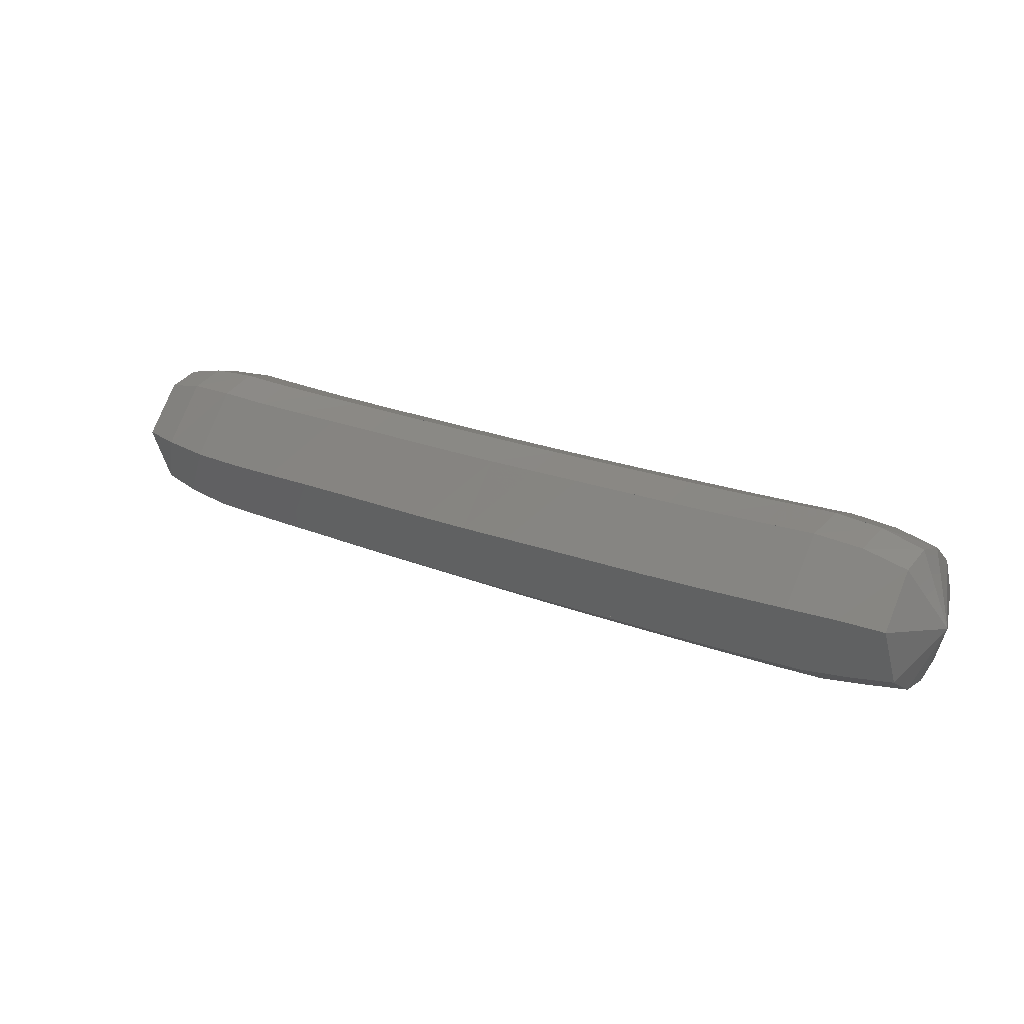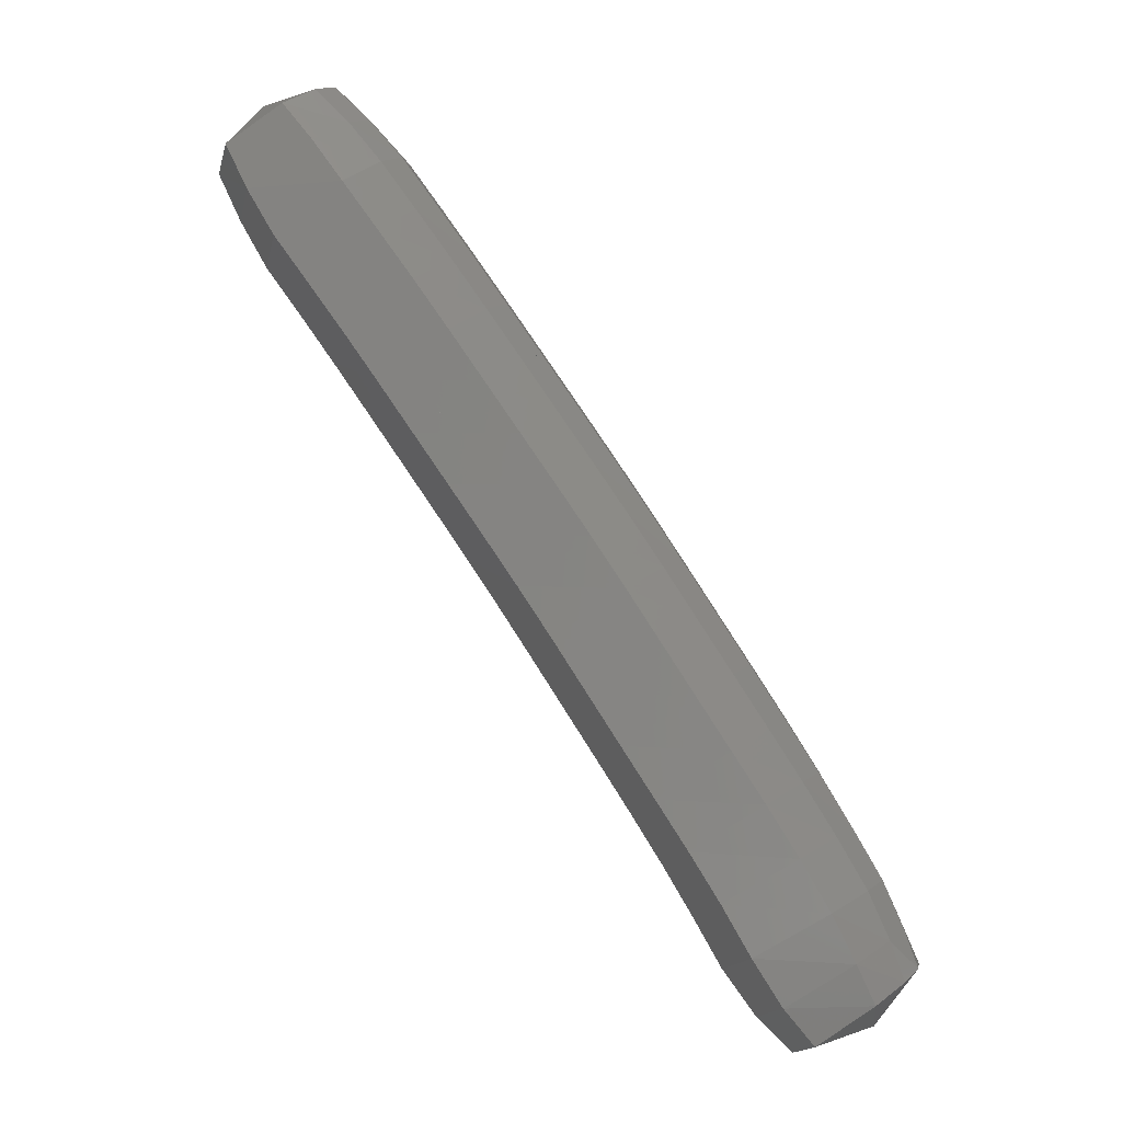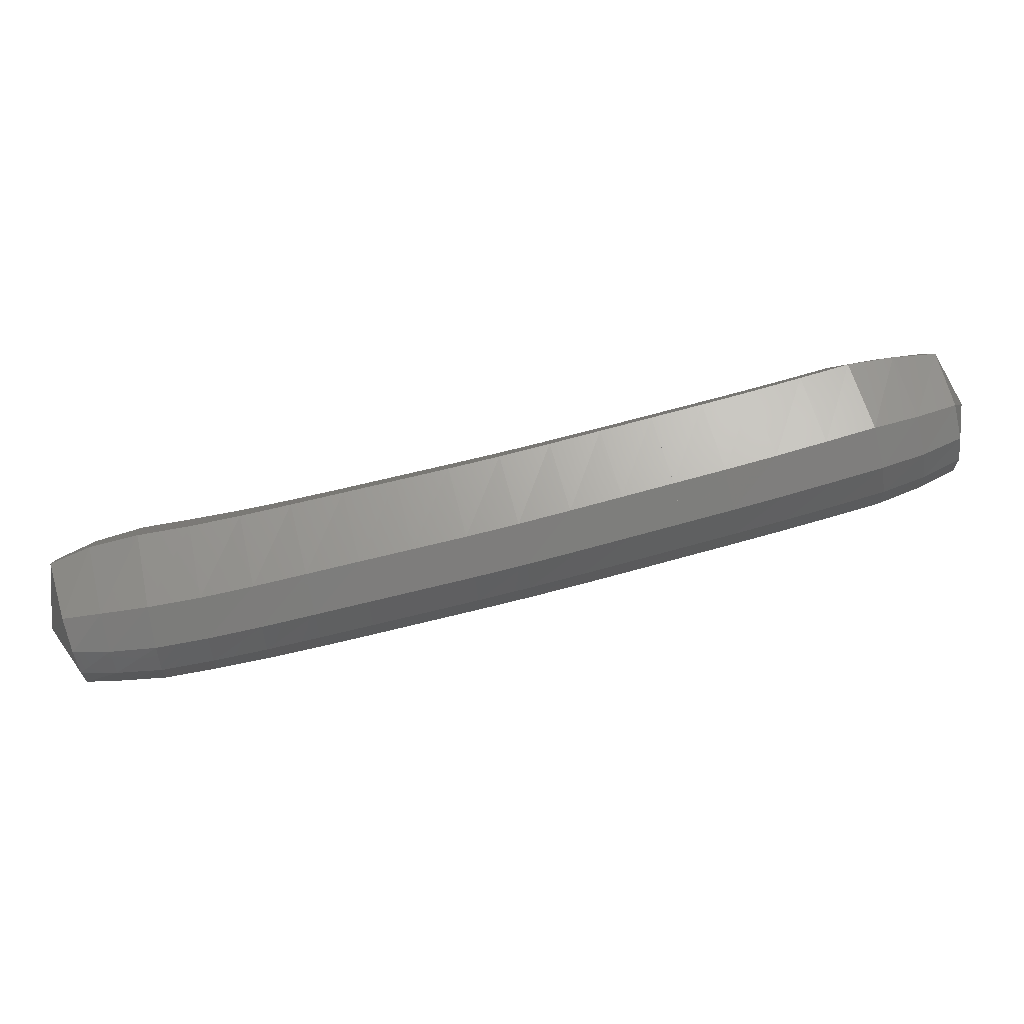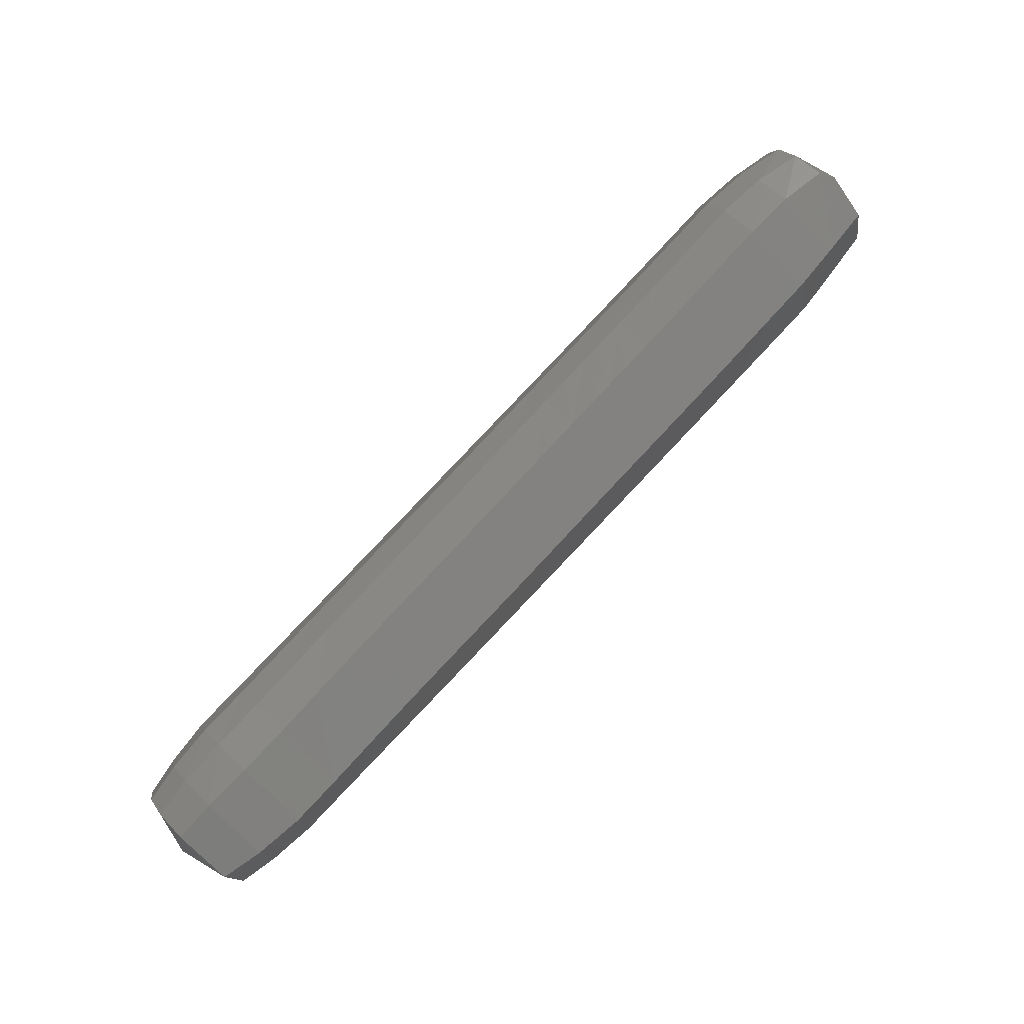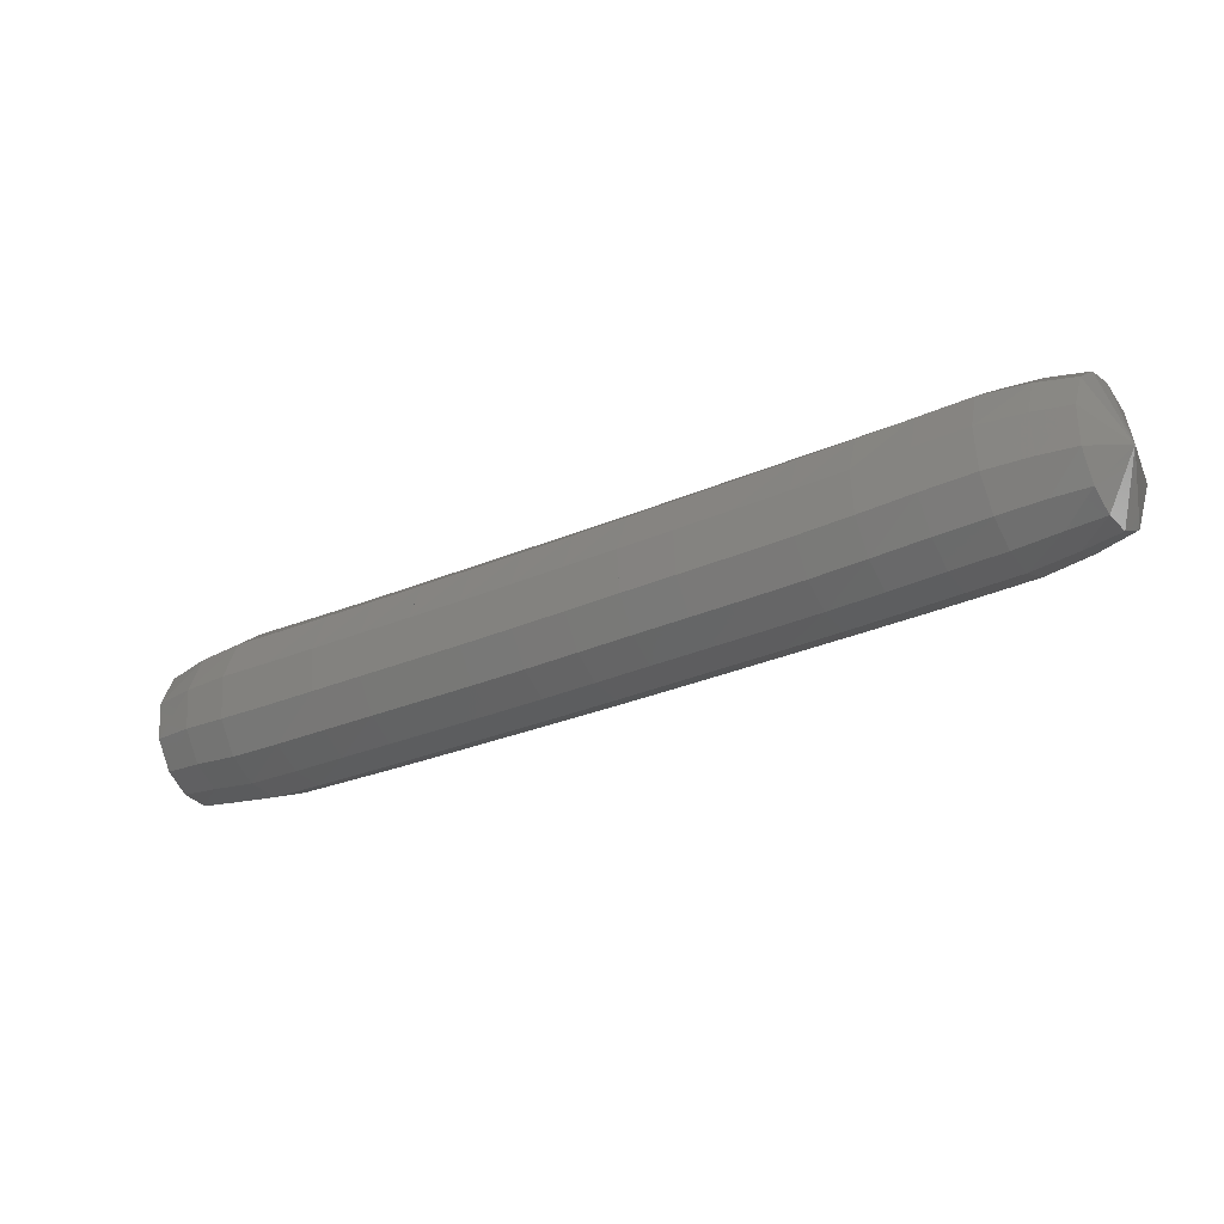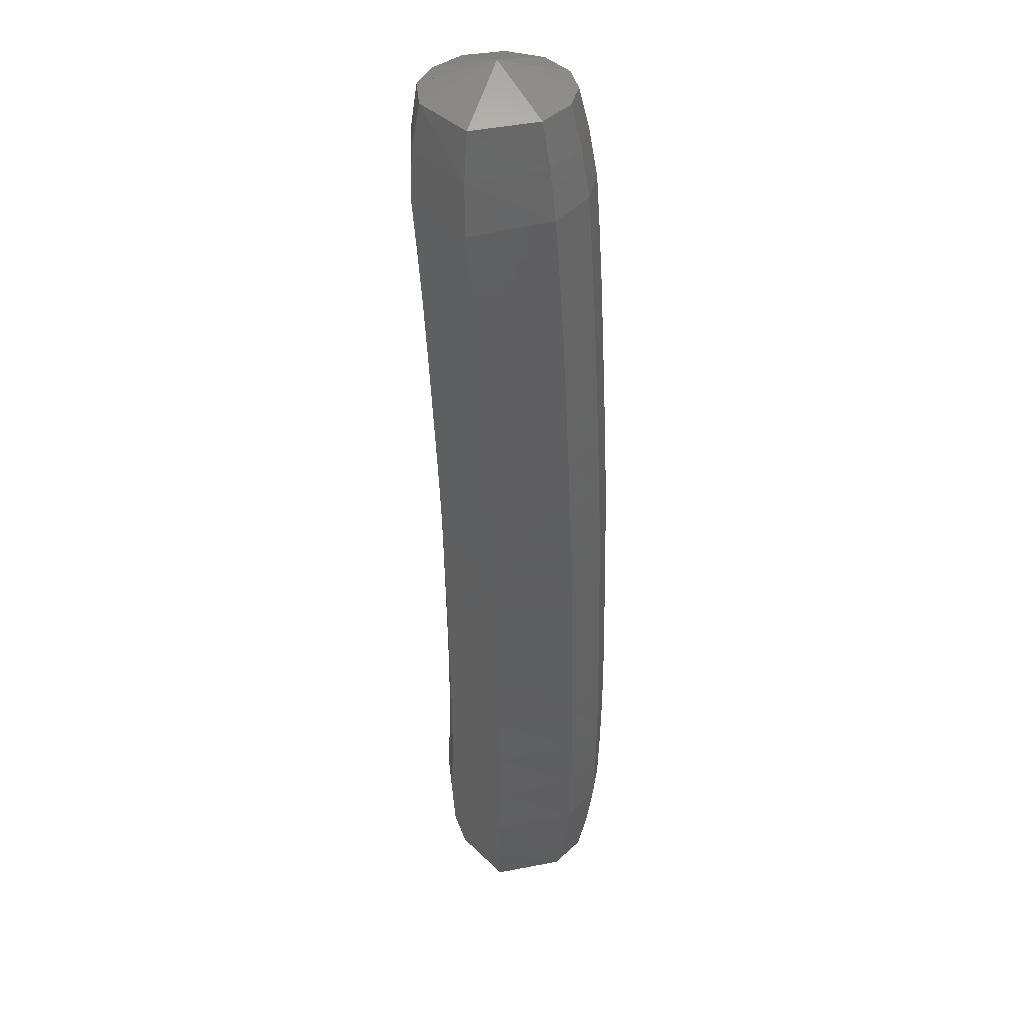
<metadata>
{"format":"stl","ext":"stl","renderer":"f3d","projection":"perspective","resolution":1024,"background":"white","views":[{"elev":44.9,"azim":69.6,"up":"+Z"},{"elev":-56.3,"azim":113.3,"up":"+Y"},{"elev":-27.2,"azim":35.9,"up":"+Z"},{"elev":63.3,"azim":-9.7,"up":"+Z"},{"elev":-57.3,"azim":-115.6,"up":"+Z"},{"elev":-14.8,"azim":74.2,"up":"+Y"}]}
</metadata>
<code>
# stl→obj: 211 verts, 440 faces
v 75.46 36.79 249.6
v 75.67 36.56 249.8
v 75.73 36.61 249.5
v 75.85 36.63 249.9
v 75.9 36.7 249.5
v 76.05 36.74 249.9
v 76.09 36.82 249.6
v 76.25 36.88 250
v 76.29 36.96 249.6
v 76.44 37.03 250
v 76.49 37.1 249.7
v 76.64 37.17 250.1
v 76.69 37.24 249.7
v 76.84 37.31 250.1
v 76.9 37.38 249.8
v 77.05 37.45 250.2
v 77.11 37.53 249.8
v 77.26 37.6 250.3
v 77.31 37.67 249.9
v 77.46 37.74 250.3
v 77.52 37.82 250
v 77.66 37.88 250.4
v 77.72 37.96 250
v 77.86 38.02 250.5
v 77.93 38.1 250.1
v 78.07 38.17 250.5
v 78.14 38.24 250.2
v 78.28 38.31 250.6
v 78.34 38.39 250.3
v 78.48 38.45 250.7
v 78.55 38.53 250.3
v 78.68 38.59 250.8
v 78.76 38.67 250.4
v 78.88 38.73 250.8
v 78.95 38.8 250.5
v 79.05 38.88 250.9
v 79.12 38.95 250.6
v 79.22 39.02 250.9
v 79.27 39.08 250.6
v 79.19 39.35 250.8
v 75.71 36.72 249.4
v 75.85 36.82 249.4
v 76.03 36.95 249.4
v 76.23 37.09 249.5
v 76.44 37.23 249.5
v 76.64 37.37 249.6
v 76.85 37.52 249.6
v 77.06 37.66 249.7
v 77.27 37.81 249.8
v 77.47 37.95 249.8
v 77.68 38.09 249.9
v 77.89 38.23 250
v 78.1 38.38 250
v 78.3 38.52 250.1
v 78.51 38.66 250.2
v 78.72 38.8 250.3
v 78.92 38.94 250.3
v 79.08 39.07 250.4
v 79.23 39.18 250.5
v 75.65 36.83 249.3
v 75.78 36.94 249.3
v 75.95 37.07 249.4
v 76.15 37.22 249.4
v 76.36 37.36 249.5
v 76.57 37.5 249.5
v 76.78 37.65 249.6
v 76.99 37.79 249.6
v 77.19 37.94 249.7
v 77.4 38.08 249.8
v 77.61 38.22 249.8
v 77.82 38.36 249.9
v 78.03 38.51 250
v 78.23 38.65 250.1
v 78.44 38.79 250.1
v 78.65 38.93 250.2
v 78.85 39.07 250.3
v 79.01 39.19 250.4
v 79.17 39.29 250.5
v 75.57 36.94 249.3
v 75.7 37.06 249.4
v 75.86 37.19 249.4
v 76.06 37.34 249.4
v 76.27 37.48 249.5
v 76.48 37.62 249.5
v 76.69 37.77 249.6
v 76.89 37.91 249.7
v 77.1 38.06 249.7
v 77.31 38.2 249.8
v 77.52 38.34 249.9
v 77.73 38.49 249.9
v 77.94 38.63 250
v 78.14 38.77 250.1
v 78.35 38.91 250.1
v 78.56 39.05 250.2
v 78.76 39.19 250.3
v 78.93 39.31 250.4
v 79.09 39.4 250.5
v 75.48 37.04 249.4
v 75.6 37.16 249.4
v 75.76 37.3 249.5
v 75.96 37.44 249.5
v 76.17 37.59 249.6
v 76.37 37.73 249.6
v 76.58 37.87 249.7
v 76.79 38.02 249.8
v 77 38.17 249.8
v 77.21 38.31 249.9
v 77.42 38.45 249.9
v 77.62 38.59 250
v 77.83 38.74 250.1
v 78.04 38.88 250.2
v 78.25 39.02 250.2
v 78.45 39.16 250.3
v 78.65 39.3 250.4
v 78.83 39.41 250.5
v 79 39.49 250.5
v 75.4 37.09 249.6
v 75.52 37.21 249.6
v 75.68 37.35 249.6
v 75.88 37.49 249.7
v 76.08 37.64 249.7
v 76.29 37.78 249.8
v 76.49 37.93 249.9
v 76.7 38.07 249.9
v 76.91 38.22 250
v 77.12 38.36 250.1
v 77.32 38.5 250.1
v 77.53 38.65 250.2
v 77.74 38.79 250.3
v 77.94 38.93 250.3
v 78.15 39.08 250.4
v 78.36 39.22 250.5
v 78.55 39.35 250.5
v 78.74 39.46 250.6
v 78.92 39.54 250.7
v 75.36 37.06 249.7
v 75.48 37.19 249.8
v 75.65 37.33 249.9
v 75.84 37.47 249.9
v 76.04 37.61 249.9
v 76.25 37.76 250
v 76.45 37.9 250.1
v 76.66 38.05 250.1
v 76.87 38.19 250.2
v 77.07 38.34 250.2
v 77.27 38.48 250.3
v 77.48 38.62 250.4
v 77.69 38.77 250.5
v 77.89 38.91 250.5
v 78.1 39.05 250.6
v 78.3 39.19 250.7
v 78.5 39.33 250.7
v 78.69 39.44 250.8
v 78.88 39.51 250.9
v 75.37 36.98 249.9
v 75.5 37.1 249.9
v 75.67 37.24 250
v 75.87 37.38 250.1
v 76.07 37.52 250.1
v 76.26 37.67 250.2
v 76.47 37.81 250.2
v 76.68 37.96 250.3
v 76.88 38.1 250.3
v 77.09 38.24 250.4
v 77.29 38.39 250.5
v 77.49 38.53 250.5
v 77.7 38.67 250.6
v 77.9 38.82 250.7
v 78.11 38.96 250.7
v 78.31 39.1 250.8
v 78.5 39.24 250.9
v 78.7 39.35 250.9
v 78.9 39.43 251
v 75.41 36.87 249.9
v 75.56 36.99 250
v 75.74 37.12 250.1
v 75.94 37.26 250.1
v 76.13 37.4 250.2
v 76.32 37.55 250.2
v 76.52 37.69 250.3
v 76.73 37.84 250.4
v 76.94 37.98 250.4
v 77.14 38.12 250.5
v 77.34 38.27 250.6
v 77.54 38.41 250.6
v 77.75 38.55 250.7
v 77.96 38.69 250.8
v 78.16 38.84 250.8
v 78.36 38.98 250.9
v 78.55 39.11 251
v 78.75 39.23 251
v 78.95 39.33 251.1
v 75.5 36.74 249.9
v 75.65 36.84 250
v 75.85 36.96 250.1
v 76.04 37.11 250.2
v 76.23 37.25 250.2
v 76.43 37.39 250.3
v 76.63 37.53 250.3
v 76.84 37.68 250.4
v 77.04 37.82 250.5
v 77.24 37.97 250.5
v 77.44 38.11 250.6
v 77.65 38.25 250.6
v 77.85 38.39 250.7
v 78.06 38.54 250.8
v 78.26 38.68 250.9
v 78.46 38.82 250.9
v 78.66 38.96 251
v 78.85 39.09 251.1
v 79.04 39.2 251.1
f 1 1 2
f 2 1 3
f 2 3 4
f 4 3 5
f 4 5 6
f 6 5 7
f 6 7 8
f 8 7 9
f 8 9 10
f 10 9 11
f 10 11 12
f 12 11 13
f 12 13 14
f 14 13 15
f 14 15 16
f 16 15 17
f 16 17 18
f 18 17 19
f 18 19 20
f 20 19 21
f 20 21 22
f 22 21 23
f 22 23 24
f 24 23 25
f 24 25 26
f 26 25 27
f 26 27 28
f 28 27 29
f 28 29 30
f 30 29 31
f 30 31 32
f 32 31 33
f 32 33 34
f 34 33 35
f 34 35 36
f 36 35 37
f 36 37 38
f 38 37 39
f 38 39 40
f 40 39 40
f 1 1 3
f 3 1 41
f 3 41 5
f 5 41 42
f 5 42 7
f 7 42 43
f 7 43 9
f 9 43 44
f 9 44 11
f 11 44 45
f 11 45 13
f 13 45 46
f 13 46 15
f 15 46 47
f 15 47 17
f 17 47 48
f 17 48 19
f 19 48 49
f 19 49 21
f 21 49 50
f 21 50 23
f 23 50 51
f 23 51 25
f 25 51 52
f 25 52 27
f 27 52 53
f 27 53 29
f 29 53 54
f 29 54 31
f 31 54 55
f 31 55 33
f 33 55 56
f 33 56 35
f 35 56 57
f 35 57 37
f 37 57 58
f 37 58 39
f 39 58 59
f 39 59 40
f 40 59 40
f 1 1 41
f 41 1 60
f 41 60 42
f 42 60 61
f 42 61 43
f 43 61 62
f 43 62 44
f 44 62 63
f 44 63 45
f 45 63 64
f 45 64 46
f 46 64 65
f 46 65 47
f 47 65 66
f 47 66 48
f 48 66 67
f 48 67 49
f 49 67 68
f 49 68 50
f 50 68 69
f 50 69 51
f 51 69 70
f 51 70 52
f 52 70 71
f 52 71 53
f 53 71 72
f 53 72 54
f 54 72 73
f 54 73 55
f 55 73 74
f 55 74 56
f 56 74 75
f 56 75 57
f 57 75 76
f 57 76 58
f 58 76 77
f 58 77 59
f 59 77 78
f 59 78 40
f 40 78 40
f 1 1 60
f 60 1 79
f 60 79 61
f 61 79 80
f 61 80 62
f 62 80 81
f 62 81 63
f 63 81 82
f 63 82 64
f 64 82 83
f 64 83 65
f 65 83 84
f 65 84 66
f 66 84 85
f 66 85 67
f 67 85 86
f 67 86 68
f 68 86 87
f 68 87 69
f 69 87 88
f 69 88 70
f 70 88 89
f 70 89 71
f 71 89 90
f 71 90 72
f 72 90 91
f 72 91 73
f 73 91 92
f 73 92 74
f 74 92 93
f 74 93 75
f 75 93 94
f 75 94 76
f 76 94 95
f 76 95 77
f 77 95 96
f 77 96 78
f 78 96 97
f 78 97 40
f 40 97 40
f 1 1 79
f 79 1 98
f 79 98 80
f 80 98 99
f 80 99 81
f 81 99 100
f 81 100 82
f 82 100 101
f 82 101 83
f 83 101 102
f 83 102 84
f 84 102 103
f 84 103 85
f 85 103 104
f 85 104 86
f 86 104 105
f 86 105 87
f 87 105 106
f 87 106 88
f 88 106 107
f 88 107 89
f 89 107 108
f 89 108 90
f 90 108 109
f 90 109 91
f 91 109 110
f 91 110 92
f 92 110 111
f 92 111 93
f 93 111 112
f 93 112 94
f 94 112 113
f 94 113 95
f 95 113 114
f 95 114 96
f 96 114 115
f 96 115 97
f 97 115 116
f 97 116 40
f 40 116 40
f 1 1 98
f 98 1 117
f 98 117 99
f 99 117 118
f 99 118 100
f 100 118 119
f 100 119 101
f 101 119 120
f 101 120 102
f 102 120 121
f 102 121 103
f 103 121 122
f 103 122 104
f 104 122 123
f 104 123 105
f 105 123 124
f 105 124 106
f 106 124 125
f 106 125 107
f 107 125 126
f 107 126 108
f 108 126 127
f 108 127 109
f 109 127 128
f 109 128 110
f 110 128 129
f 110 129 111
f 111 129 130
f 111 130 112
f 112 130 131
f 112 131 113
f 113 131 132
f 113 132 114
f 114 132 133
f 114 133 115
f 115 133 134
f 115 134 116
f 116 134 135
f 116 135 40
f 40 135 40
f 1 1 117
f 117 1 136
f 117 136 118
f 118 136 137
f 118 137 119
f 119 137 138
f 119 138 120
f 120 138 139
f 120 139 121
f 121 139 140
f 121 140 122
f 122 140 141
f 122 141 123
f 123 141 142
f 123 142 124
f 124 142 143
f 124 143 125
f 125 143 144
f 125 144 126
f 126 144 145
f 126 145 127
f 127 145 146
f 127 146 128
f 128 146 147
f 128 147 129
f 129 147 148
f 129 148 130
f 130 148 149
f 130 149 131
f 131 149 150
f 131 150 132
f 132 150 151
f 132 151 133
f 133 151 152
f 133 152 134
f 134 152 153
f 134 153 135
f 135 153 154
f 135 154 40
f 40 154 40
f 1 1 136
f 136 1 155
f 136 155 137
f 137 155 156
f 137 156 138
f 138 156 157
f 138 157 139
f 139 157 158
f 139 158 140
f 140 158 159
f 140 159 141
f 141 159 160
f 141 160 142
f 142 160 161
f 142 161 143
f 143 161 162
f 143 162 144
f 144 162 163
f 144 163 145
f 145 163 164
f 145 164 146
f 146 164 165
f 146 165 147
f 147 165 166
f 147 166 148
f 148 166 167
f 148 167 149
f 149 167 168
f 149 168 150
f 150 168 169
f 150 169 151
f 151 169 170
f 151 170 152
f 152 170 171
f 152 171 153
f 153 171 172
f 153 172 154
f 154 172 173
f 154 173 40
f 40 173 40
f 1 1 155
f 155 1 174
f 155 174 156
f 156 174 175
f 156 175 157
f 157 175 176
f 157 176 158
f 158 176 177
f 158 177 159
f 159 177 178
f 159 178 160
f 160 178 179
f 160 179 161
f 161 179 180
f 161 180 162
f 162 180 181
f 162 181 163
f 163 181 182
f 163 182 164
f 164 182 183
f 164 183 165
f 165 183 184
f 165 184 166
f 166 184 185
f 166 185 167
f 167 185 186
f 167 186 168
f 168 186 187
f 168 187 169
f 169 187 188
f 169 188 170
f 170 188 189
f 170 189 171
f 171 189 190
f 171 190 172
f 172 190 191
f 172 191 173
f 173 191 192
f 173 192 40
f 40 192 40
f 1 1 174
f 174 1 193
f 174 193 175
f 175 193 194
f 175 194 176
f 176 194 195
f 176 195 177
f 177 195 196
f 177 196 178
f 178 196 197
f 178 197 179
f 179 197 198
f 179 198 180
f 180 198 199
f 180 199 181
f 181 199 200
f 181 200 182
f 182 200 201
f 182 201 183
f 183 201 202
f 183 202 184
f 184 202 203
f 184 203 185
f 185 203 204
f 185 204 186
f 186 204 205
f 186 205 187
f 187 205 206
f 187 206 188
f 188 206 207
f 188 207 189
f 189 207 208
f 189 208 190
f 190 208 209
f 190 209 191
f 191 209 210
f 191 210 192
f 192 210 211
f 192 211 40
f 40 211 40
f 1 1 193
f 193 1 2
f 193 2 194
f 194 2 4
f 194 4 195
f 195 4 6
f 195 6 196
f 196 6 8
f 196 8 197
f 197 8 10
f 197 10 198
f 198 10 12
f 198 12 199
f 199 12 14
f 199 14 200
f 200 14 16
f 200 16 201
f 201 16 18
f 201 18 202
f 202 18 20
f 202 20 203
f 203 20 22
f 203 22 204
f 204 22 24
f 204 24 205
f 205 24 26
f 205 26 206
f 206 26 28
f 206 28 207
f 207 28 30
f 207 30 208
f 208 30 32
f 208 32 209
f 209 32 34
f 209 34 210
f 210 34 36
f 210 36 211
f 211 36 38
f 211 38 40
f 40 38 40

</code>
